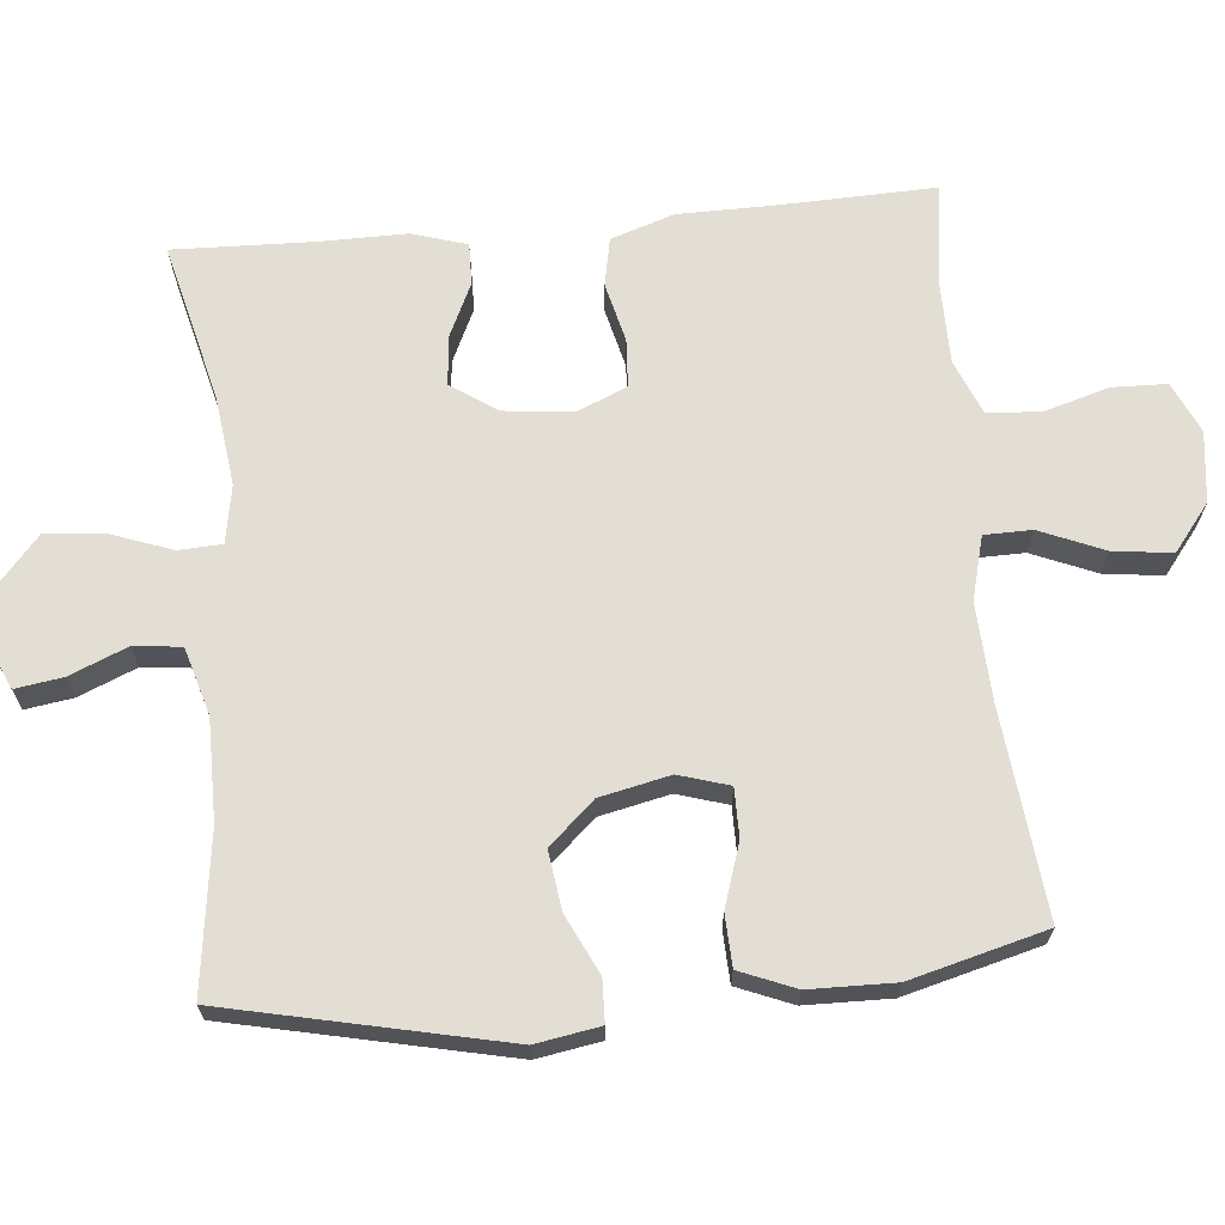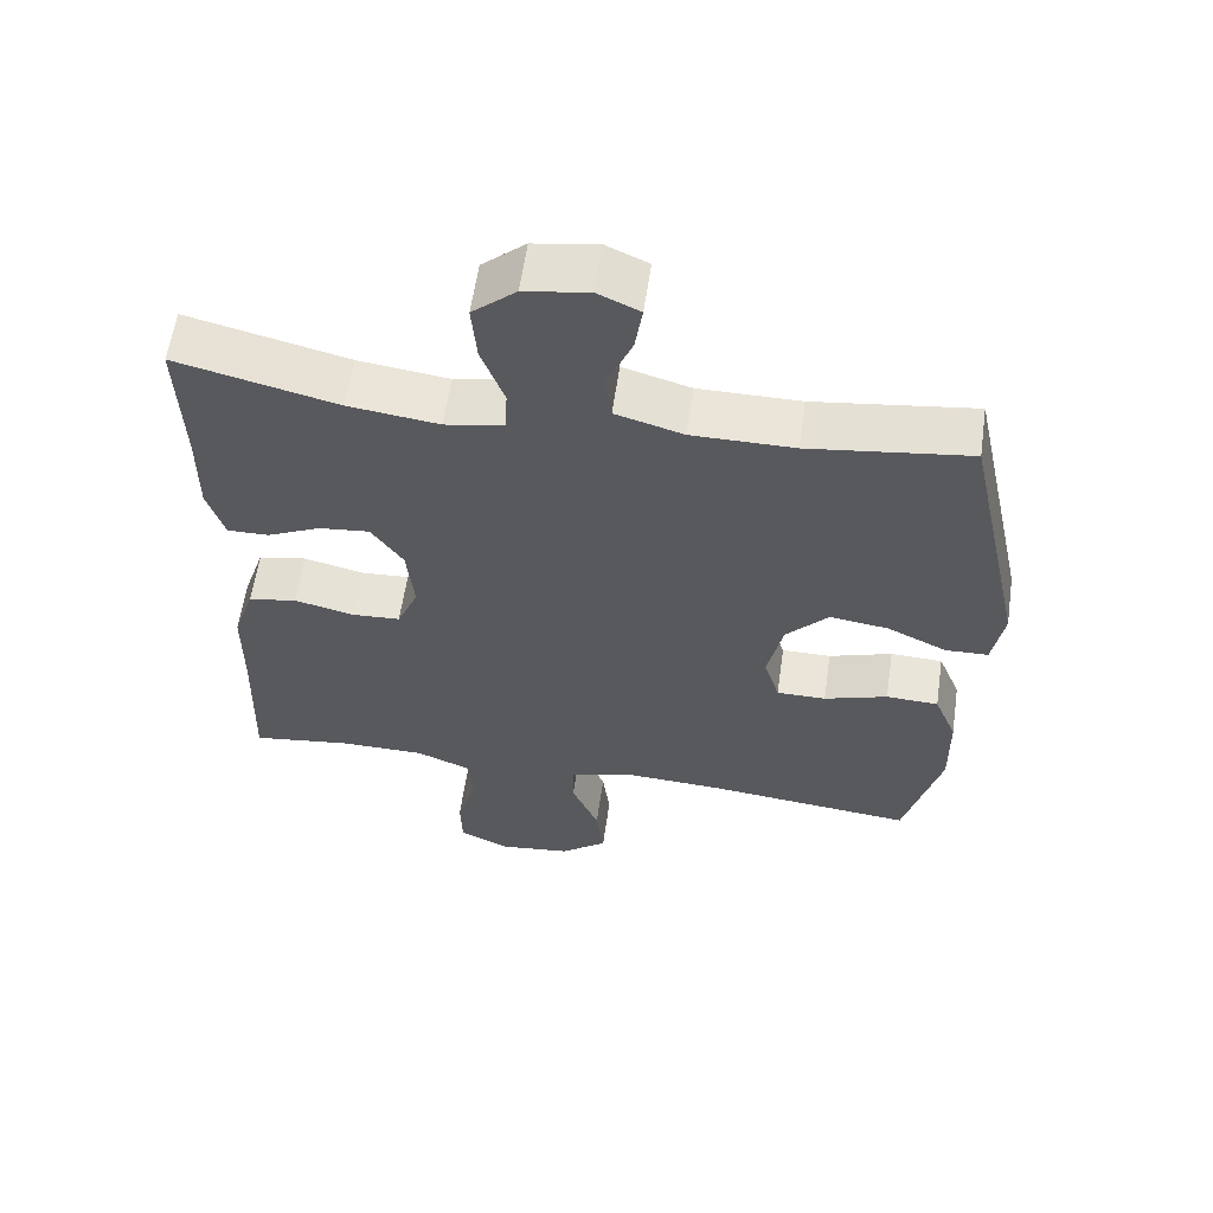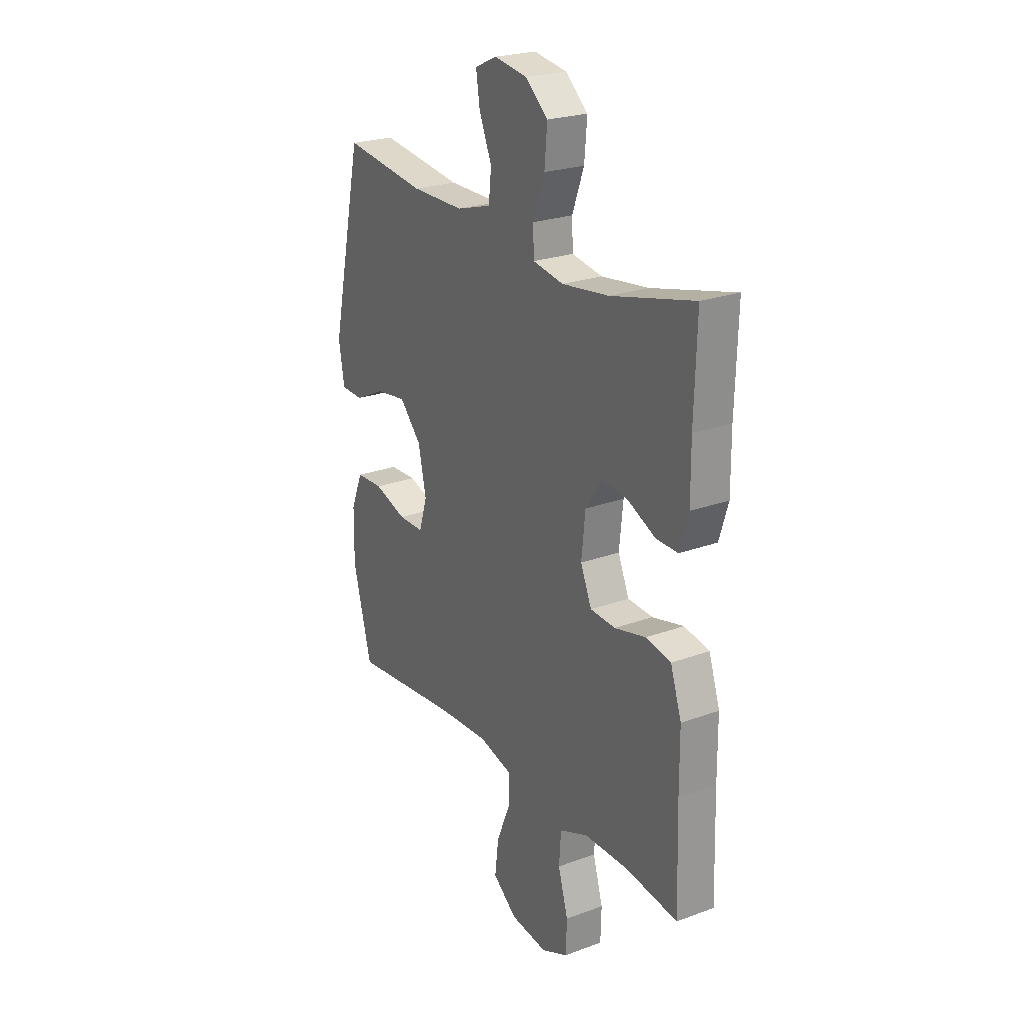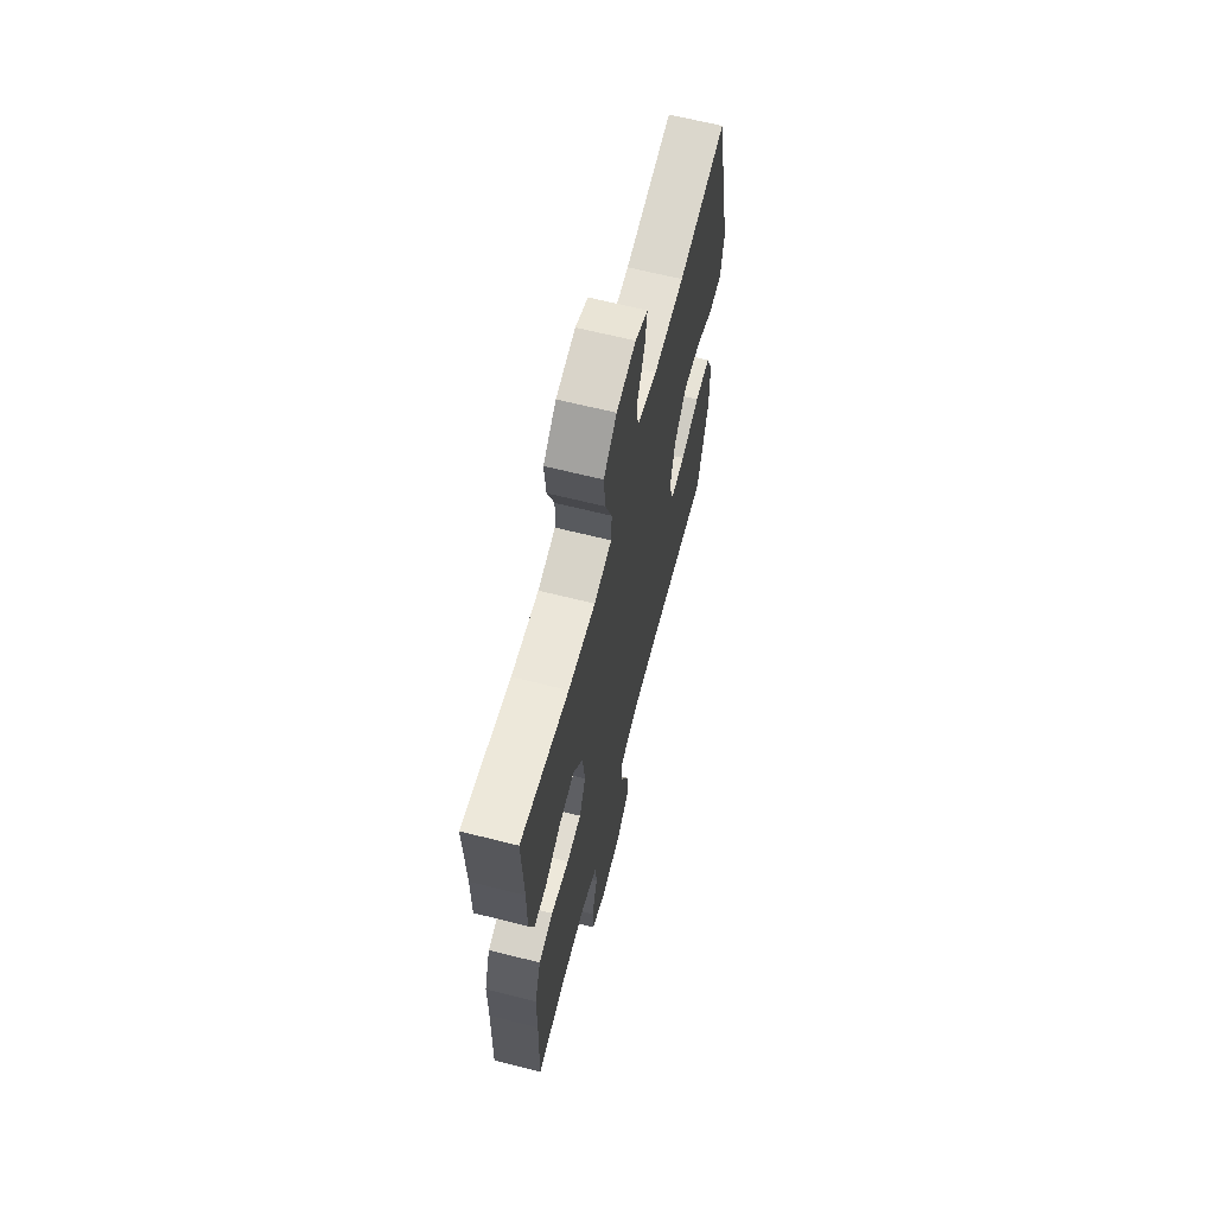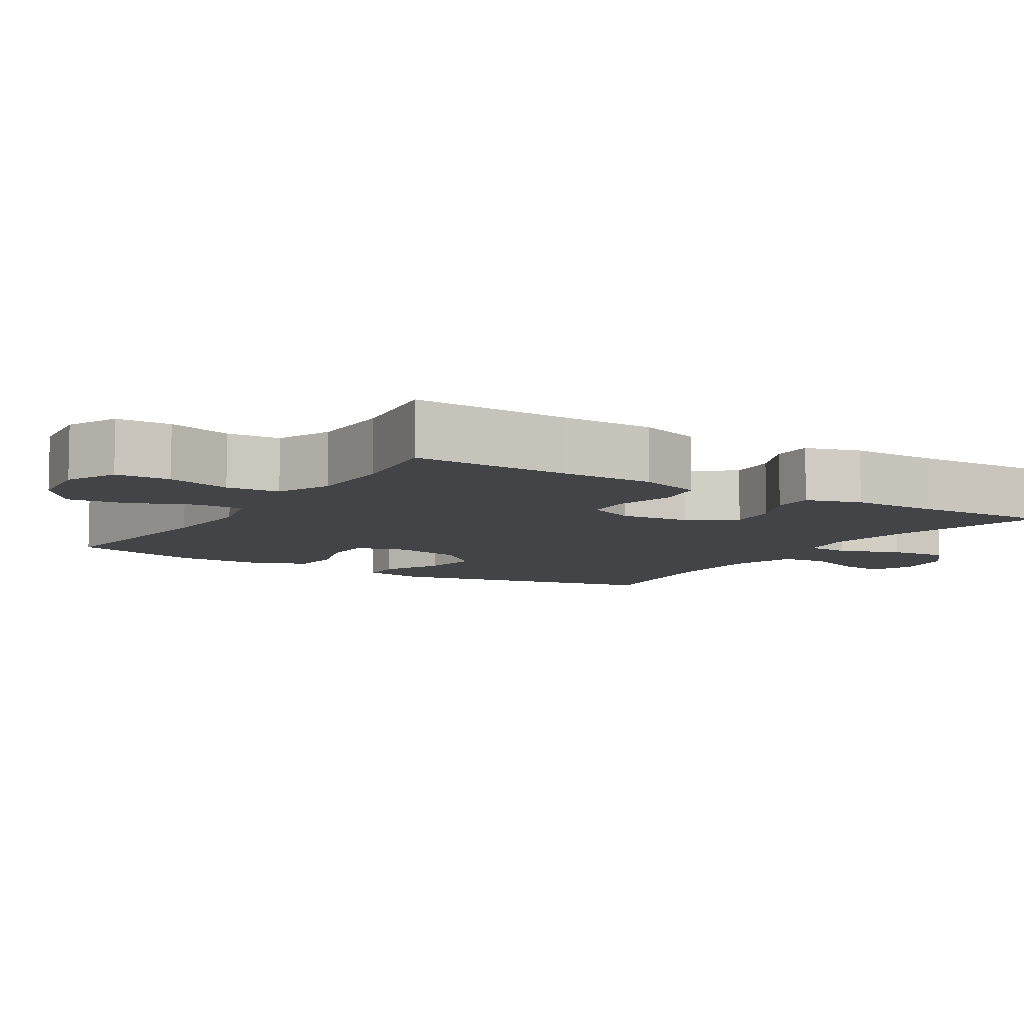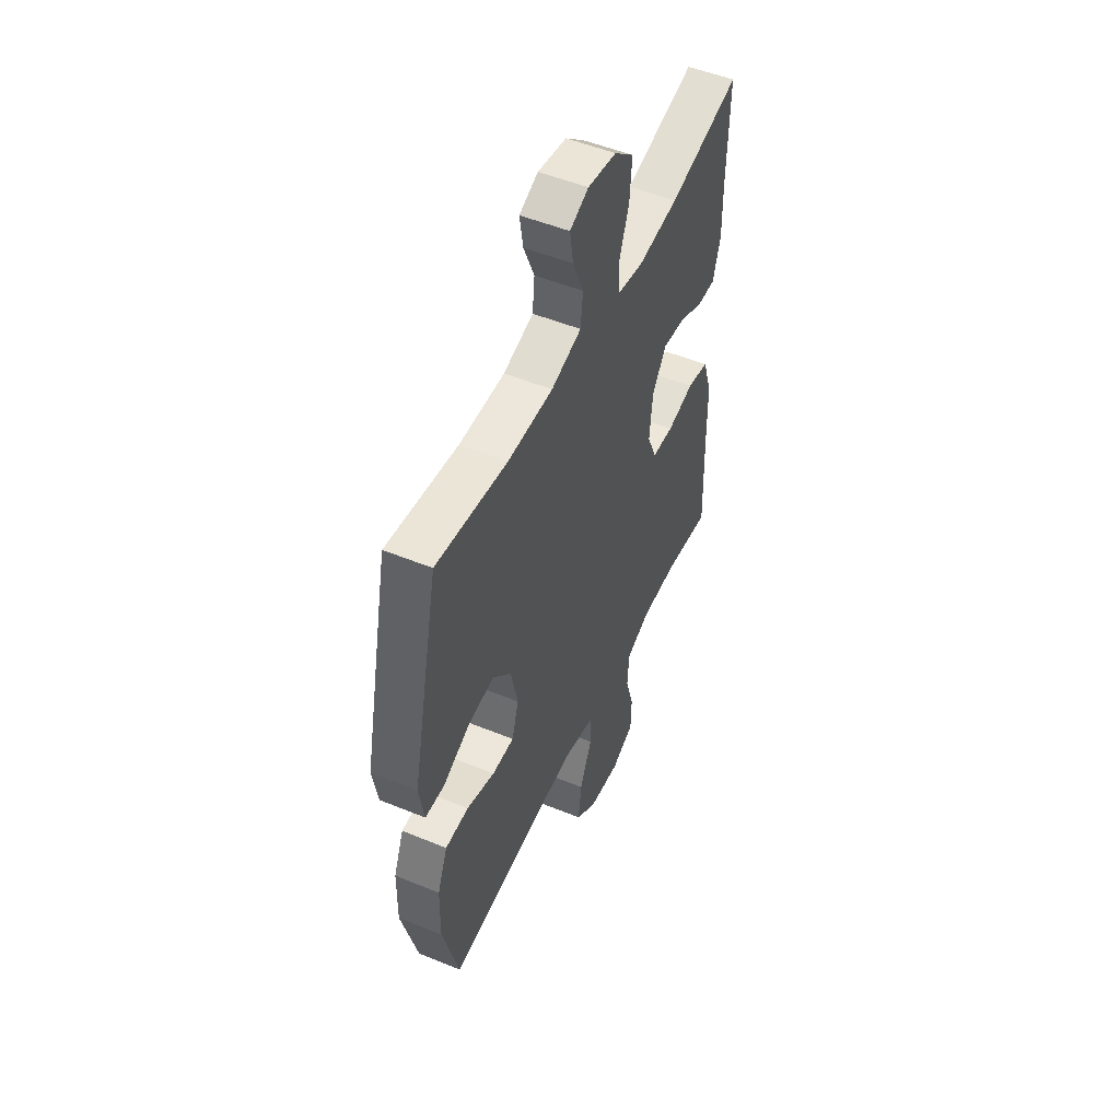
<metadata>
{"format":"obj","ext":"obj","renderer":"f3d","projection":"perspective","resolution":1024,"background":"white","views":[{"elev":67.3,"azim":84.7,"up":"+Y"},{"elev":59.5,"azim":8.2,"up":"+Z"},{"elev":23.9,"azim":-121.5,"up":"+Z"},{"elev":65.4,"azim":-75.8,"up":"+Z"},{"elev":-8.0,"azim":-122.1,"up":"+Y"},{"elev":51.3,"azim":114.1,"up":"+Z"}]}
</metadata>
<code>
v -0.5 0.07 -0.5
v -0.493 0.07 -0.283
v -0.492 0.07 -0.155
v -0.463 0.07 -0.068
v -0.397 0.07 -0.055
v -0.315 0.07 -0.075
v -0.249 0.07 -0.071
v -0.22 0.07 -0.003
v -0.23 0.07 0.092
v -0.273 0.07 0.155
v -0.342 0.07 0.148
v -0.415 0.07 0.114
v -0.472 0.07 0.113
v -0.495 0.07 0.188
v -0.494 0.07 0.306
v -0.5 0.07 0.5
v -0.282 0.07 0.446
v -0.159 0.07 0.43
v -0.079 0.07 0.444
v -0.076 0.07 0.504
v -0.107 0.07 0.588
v -0.114 0.07 0.668
v -0.055 0.07 0.719
v 0.032 0.07 0.733
v 0.089 0.07 0.707
v 0.079 0.07 0.642
v 0.046 0.07 0.563
v 0.053 0.07 0.498
v 0.145 0.07 0.471
v 0.283 0.07 0.471
v 0.5 0.07 0.5
v 0.583 0.07 0.121
v 0.568 0.07 0.033
v 0.51 0.07 0.031
v 0.429 0.07 0.07
v 0.349 0.07 0.081
v 0.292 0.07 0.019
v 0.271 0.07 -0.077
v 0.292 0.07 -0.146
v 0.359 0.07 -0.146
v 0.445 0.07 -0.118
v 0.516 0.07 -0.121
v 0.547 0.07 -0.197
v 0.549 0.07 -0.314
v 0.5 0.07 -0.5
v 0.217 0.07 -0.47
v 0.082 0.07 -0.463
v -0.005 0.07 -0.486
v -0.006 0.07 -0.551
v 0.031 0.07 -0.639
v 0.041 0.07 -0.72
v -0.023 0.07 -0.77
v -0.12 0.07 -0.782
v -0.19 0.07 -0.75
v -0.192 0.07 -0.675
v -0.166 0.07 -0.586
v -0.171 0.07 -0.513
v -0.246 0.07 -0.482
v -0.363 0.07 -0.481
v -0.5 0 -0.5
v -0.493 0 -0.283
v -0.492 0 -0.155
v -0.463 0 -0.068
v -0.397 0 -0.055
v -0.315 0 -0.075
v -0.249 0 -0.071
v -0.22 0 -0.003
v -0.23 0 0.092
v -0.273 0 0.155
v -0.342 0 0.148
v -0.415 0 0.114
v -0.472 0 0.113
v -0.495 0 0.188
v -0.494 0 0.306
v -0.5 0 0.5
v -0.282 0 0.446
v -0.159 0 0.43
v -0.079 0 0.444
v -0.076 0 0.504
v -0.107 0 0.588
v -0.114 0 0.668
v -0.055 0 0.719
v 0.032 0 0.733
v 0.089 0 0.707
v 0.079 0 0.642
v 0.046 0 0.563
v 0.053 0 0.498
v 0.145 0 0.471
v 0.283 0 0.471
v 0.5 0 0.5
v 0.583 0 0.121
v 0.568 0 0.033
v 0.51 0 0.031
v 0.429 0 0.07
v 0.349 0 0.081
v 0.292 0 0.019
v 0.271 0 -0.077
v 0.292 0 -0.146
v 0.359 0 -0.146
v 0.445 0 -0.118
v 0.516 0 -0.121
v 0.547 0 -0.197
v 0.549 0 -0.314
v 0.5 0 -0.5
v 0.217 0 -0.47
v 0.082 0 -0.463
v -0.005 0 -0.486
v -0.006 0 -0.551
v 0.031 0 -0.639
v 0.041 0 -0.72
v -0.023 0 -0.77
v -0.12 0 -0.782
v -0.19 0 -0.75
v -0.192 0 -0.675
v -0.166 0 -0.586
v -0.171 0 -0.513
v -0.246 0 -0.482
v -0.363 0 -0.481
f 54 55 56
f 53 54 56
f 52 53 56
f 51 52 56
f 50 51 56
f 49 50 56
f 48 49 56 57
f 47 48 57 58
f 44 45 46
f 43 44 46
f 42 43 46
f 41 42 46
f 40 41 46
f 39 40 46 47
f 47 58 59
f 39 47 59
f 38 39 59
f 33 34 35
f 32 33 35
f 31 32 35
f 30 31 35
f 29 30 35 36
f 28 29 36 37
f 25 26 27
f 24 25 27
f 23 24 27
f 22 23 27
f 21 22 27
f 20 21 27
f 19 20 27 28
f 15 16 17
f 15 17 18
f 14 15 18
f 13 14 18
f 12 13 18
f 11 12 18
f 10 11 18 19
f 4 5 6
f 3 4 6
f 2 3 6
f 2 6 7
f 1 2 7
f 59 1 7
f 38 59 7 8
f 28 37 38
f 19 28 38
f 10 19 38
f 9 10 38
f 8 9 38
f 115 114 113
f 115 113 112
f 115 112 111
f 115 111 110
f 115 110 109
f 115 109 108
f 116 115 108 107
f 117 116 107 106
f 105 104 103
f 105 103 102
f 105 102 101
f 105 101 100
f 105 100 99
f 106 105 99 98
f 118 117 106
f 118 106 98
f 118 98 97
f 94 93 92
f 94 92 91
f 94 91 90
f 94 90 89
f 95 94 89 88
f 96 95 88 87
f 86 85 84
f 86 84 83
f 86 83 82
f 86 82 81
f 86 81 80
f 86 80 79
f 87 86 79 78
f 76 75 74
f 77 76 74
f 77 74 73
f 77 73 72
f 77 72 71
f 77 71 70
f 78 77 70 69
f 65 64 63
f 65 63 62
f 65 62 61
f 66 65 61
f 66 61 60
f 66 60 118
f 67 66 118 97
f 97 96 87
f 97 87 78
f 97 78 69
f 97 69 68
f 97 68 67
f 1 60 61 2
f 2 61 62 3
f 3 62 63 4
f 4 63 64 5
f 5 64 65 6
f 6 65 66 7
f 7 66 67 8
f 8 67 68 9
f 9 68 69 10
f 10 69 70 11
f 11 70 71 12
f 12 71 72 13
f 13 72 73 14
f 14 73 74 15
f 15 74 75 16
f 16 75 76 17
f 17 76 77 18
f 18 77 78 19
f 19 78 79 20
f 20 79 80 21
f 21 80 81 22
f 22 81 82 23
f 23 82 83 24
f 24 83 84 25
f 25 84 85 26
f 26 85 86 27
f 27 86 87 28
f 28 87 88 29
f 29 88 89 30
f 30 89 90 31
f 31 90 91 32
f 32 91 92 33
f 33 92 93 34
f 34 93 94 35
f 35 94 95 36
f 36 95 96 37
f 37 96 97 38
f 38 97 98 39
f 39 98 99 40
f 40 99 100 41
f 41 100 101 42
f 42 101 102 43
f 43 102 103 44
f 44 103 104 45
f 45 104 105 46
f 46 105 106 47
f 47 106 107 48
f 48 107 108 49
f 49 108 109 50
f 50 109 110 51
f 51 110 111 52
f 52 111 112 53
f 53 112 113 54
f 54 113 114 55
f 55 114 115 56
f 56 115 116 57
f 57 116 117 58
f 58 117 118 59
f 59 118 60 1

</code>
